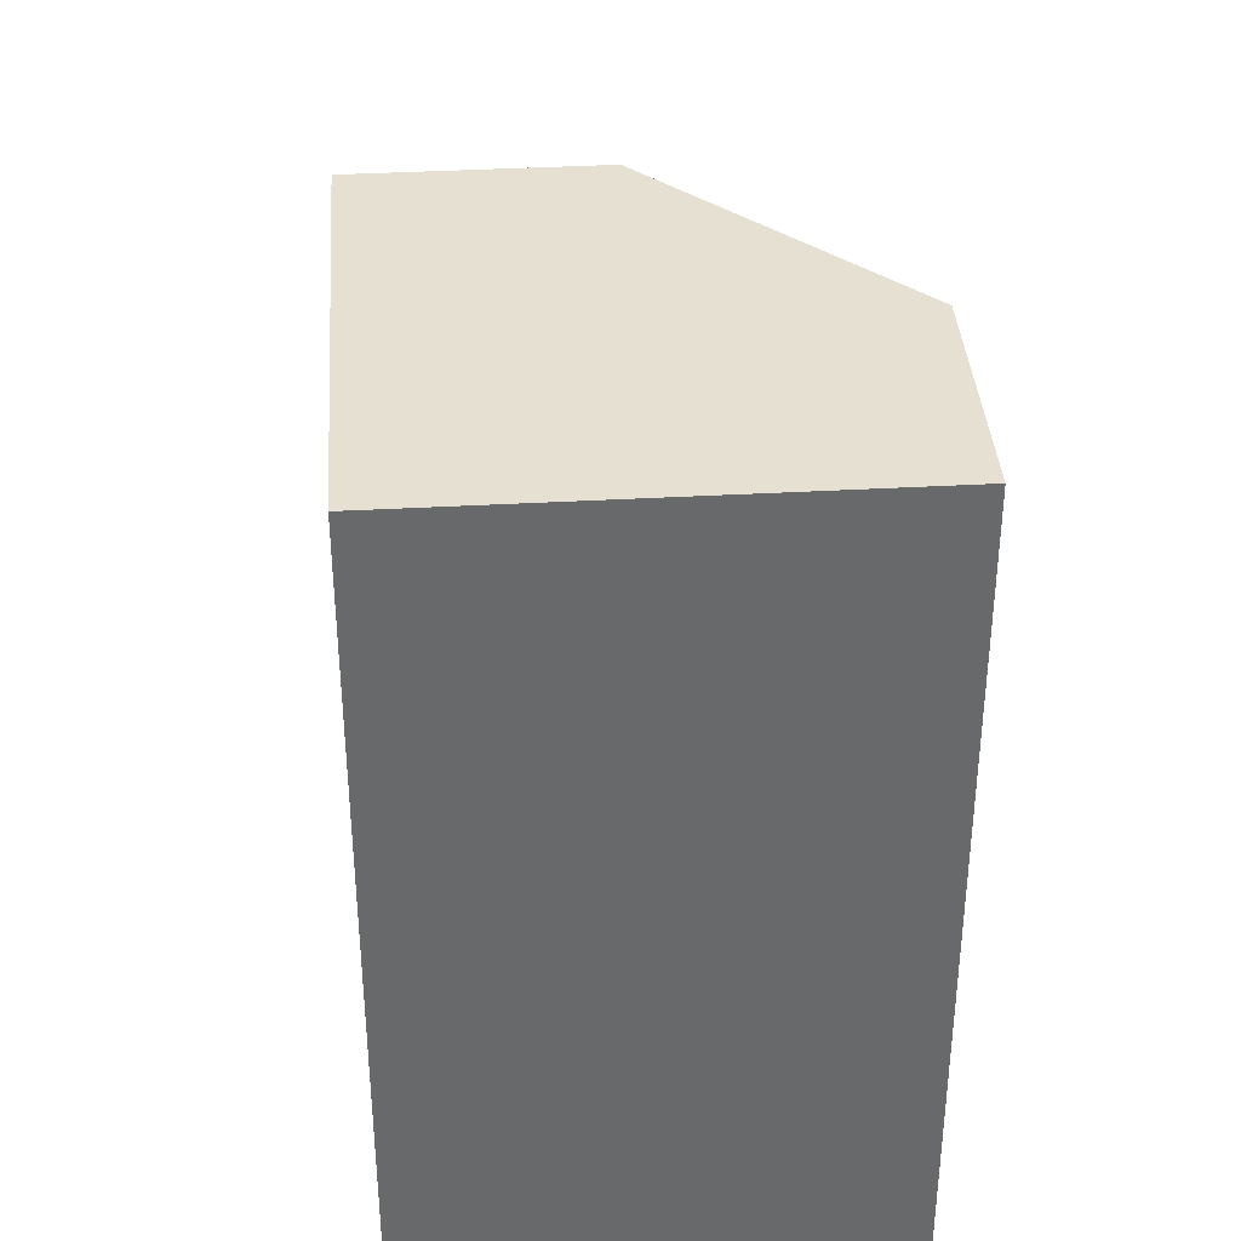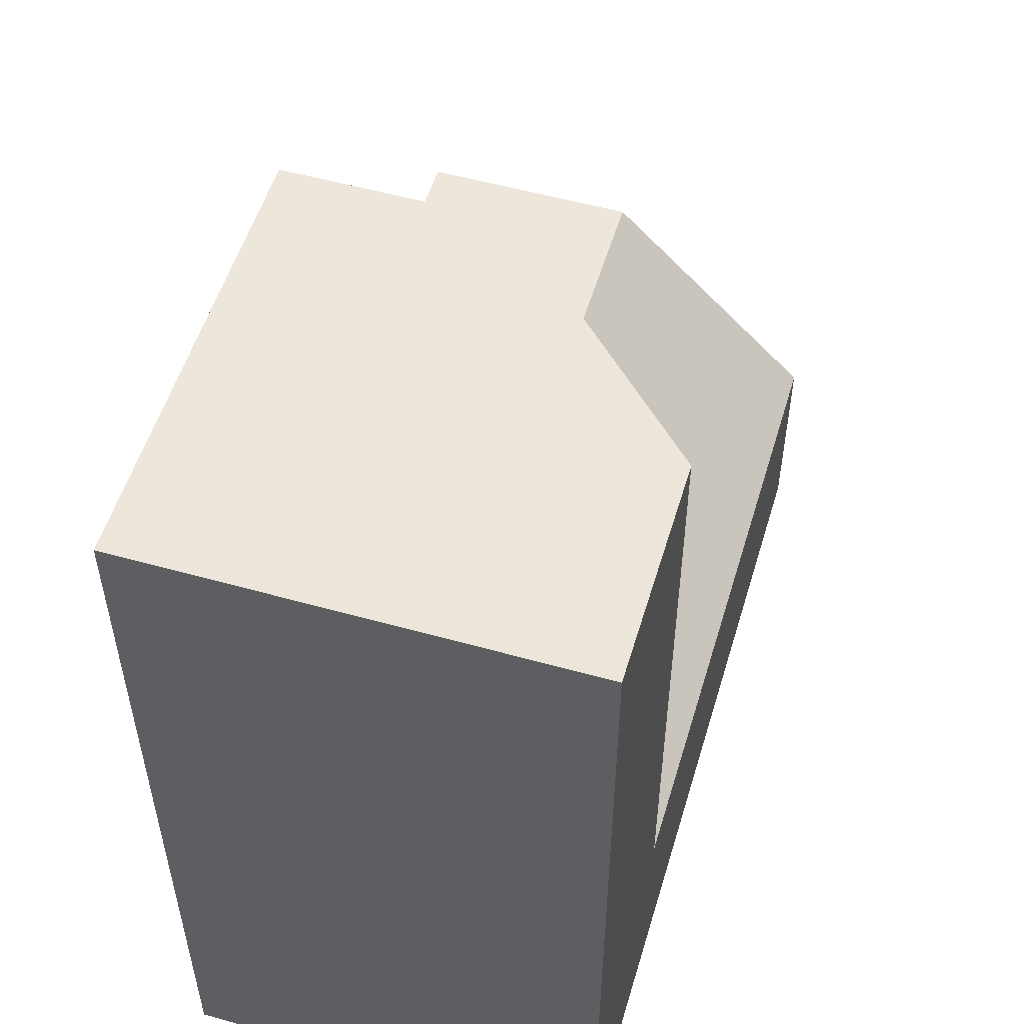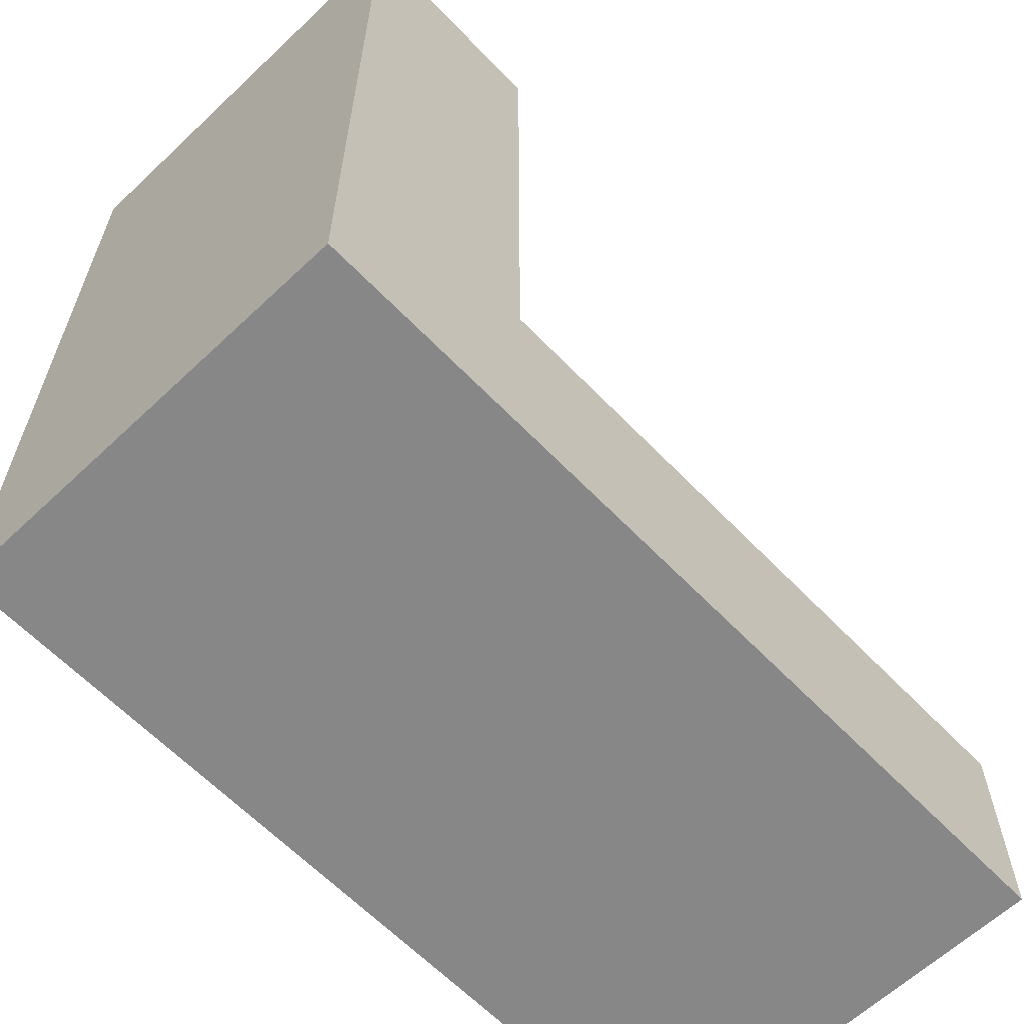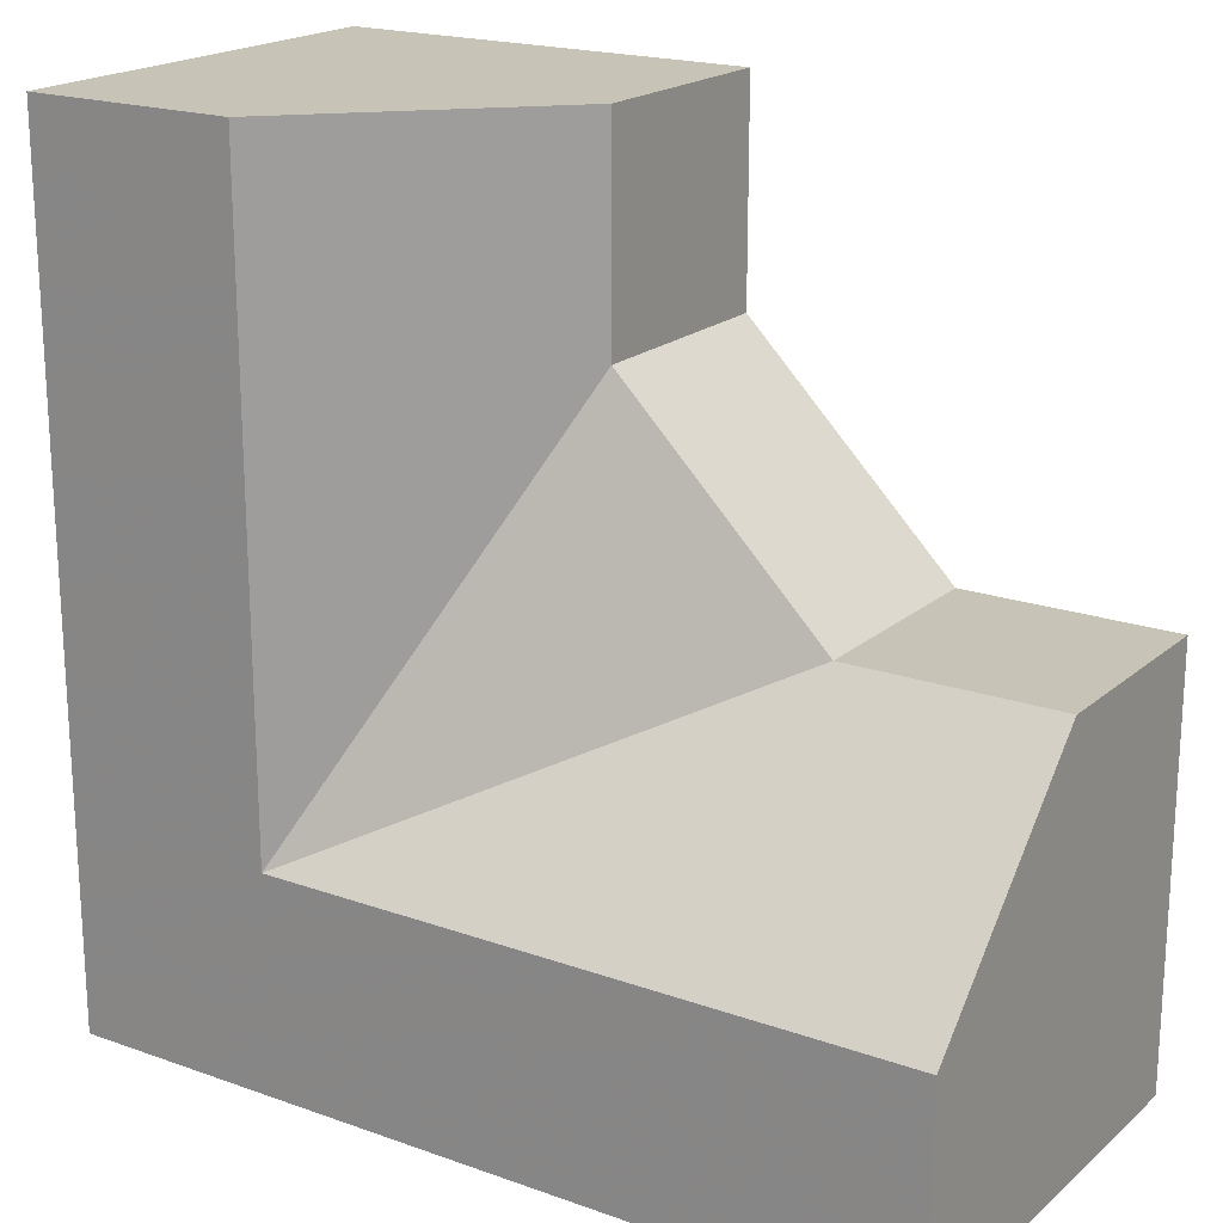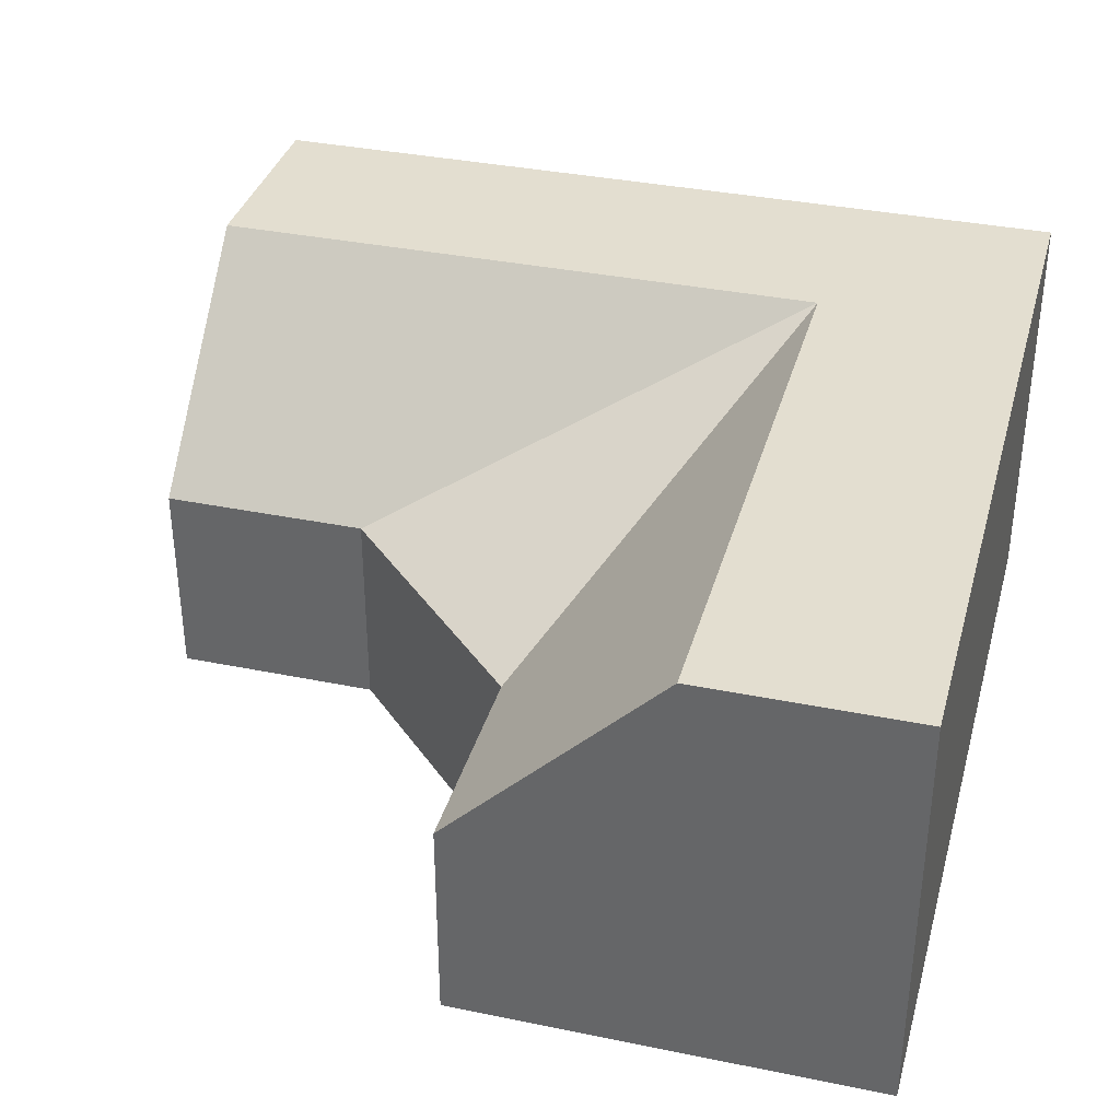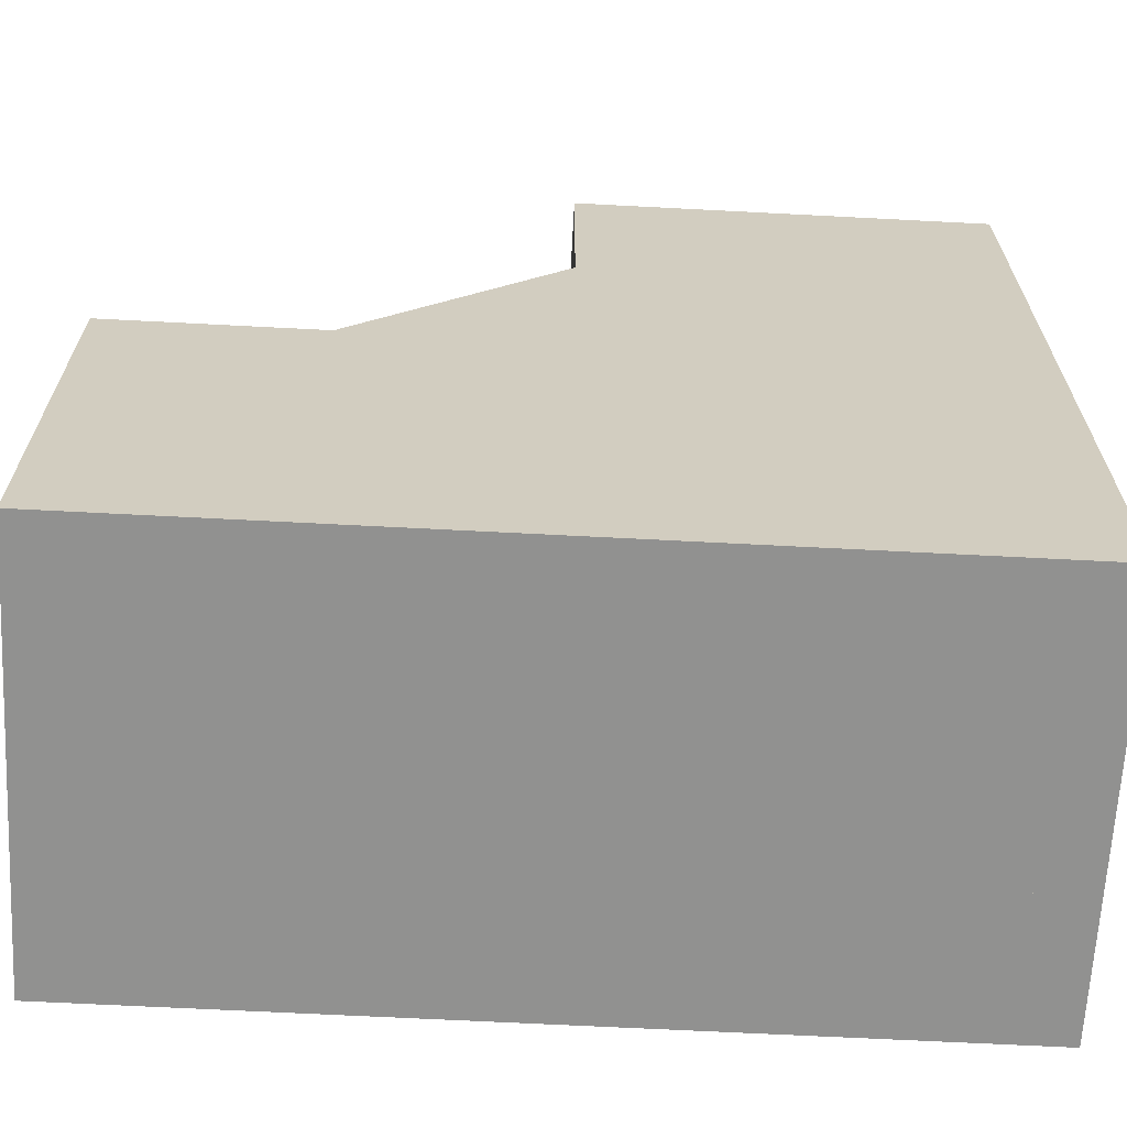
<metadata>
{"format":"obj","ext":"obj","renderer":"f3d","projection":"perspective","resolution":1024,"background":"white","views":[{"elev":37.7,"azim":-94.1,"up":"+Y"},{"elev":53.9,"azim":-73.4,"up":"+Y"},{"elev":-62.3,"azim":-46.3,"up":"+Y"},{"elev":19.6,"azim":33.5,"up":"+Y"},{"elev":35.7,"azim":-164.9,"up":"+Z"},{"elev":-65.9,"azim":177.0,"up":"+Y"}]}
</metadata>
<code>
g
v 0.25 0 -0.25
v 0.25 -0.25 0
v -0.25 -0.25 0
v -0.25 0.25 0
v 0 0.25 -0.25
v -0.5 0.5 0
v -0.25 0.5 0
v -0.5 0.25 0
v 0 0.5 -0.25
v -0.5 -0.25 0
v 0 0.5 -0.5
v 0 0.25 -0.5
v 0.25 0 -0.5
v 0.5 -0.5 0
v 0.25 -0.5 0
v 0.5 -0.25 0
v -0.25 -0.5 0
v 0.5 0 -0.25
v 0.5 0 -0.5
v -0.5 -0.5 0
v -0.5 0.5 -0.5
v -0.5 -0.5 -0.5
v 0.5 -0.5 -0.5
g tile_007
f 1 3 2
f 4 3 5
f 5 3 1
f 6 4 7
f 9 4 5
f 10 4 8
f 9 12 11
f 13 5 1
f 14 2 15
f 17 2 3
f 1 16 18
f 18 13 1
f 10 17 3
f 23 13 19
f 16 19 18
f 6 10 8
f 17 14 15
f 11 7 9
f 6 7 21
f 21 7 11
f 22 23 20
f 20 23 17
f 17 23 14
f 22 20 21
f 21 20 6
f 6 20 10
f 23 19 14
f 14 19 16
f 21 11 22
f 22 11 12
f 22 12 23
f 23 12 13
f 17 10 20
f 13 18 19
f 16 1 2
f 2 17 15
f 2 14 16
f 5 13 12
f 12 9 5
f 4 10 3
f 4 9 7
f 4 6 8

</code>
